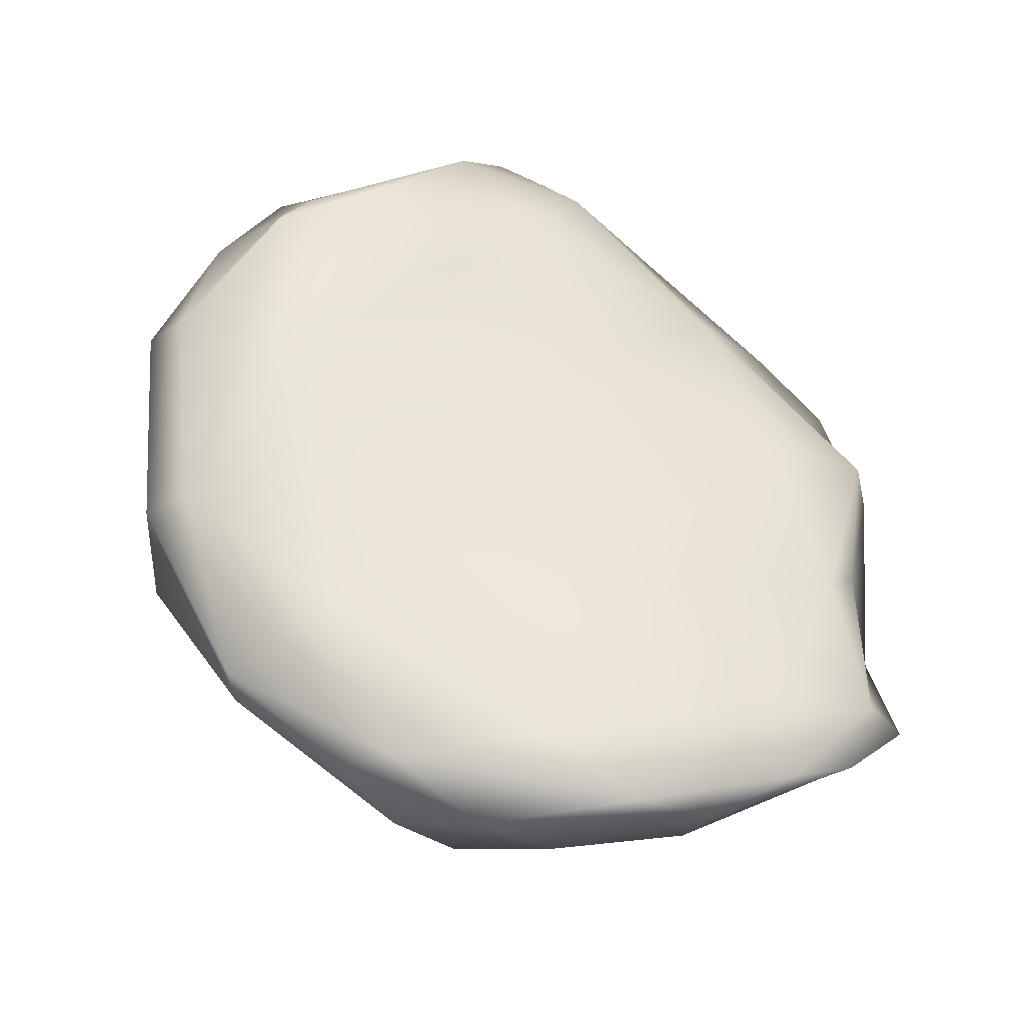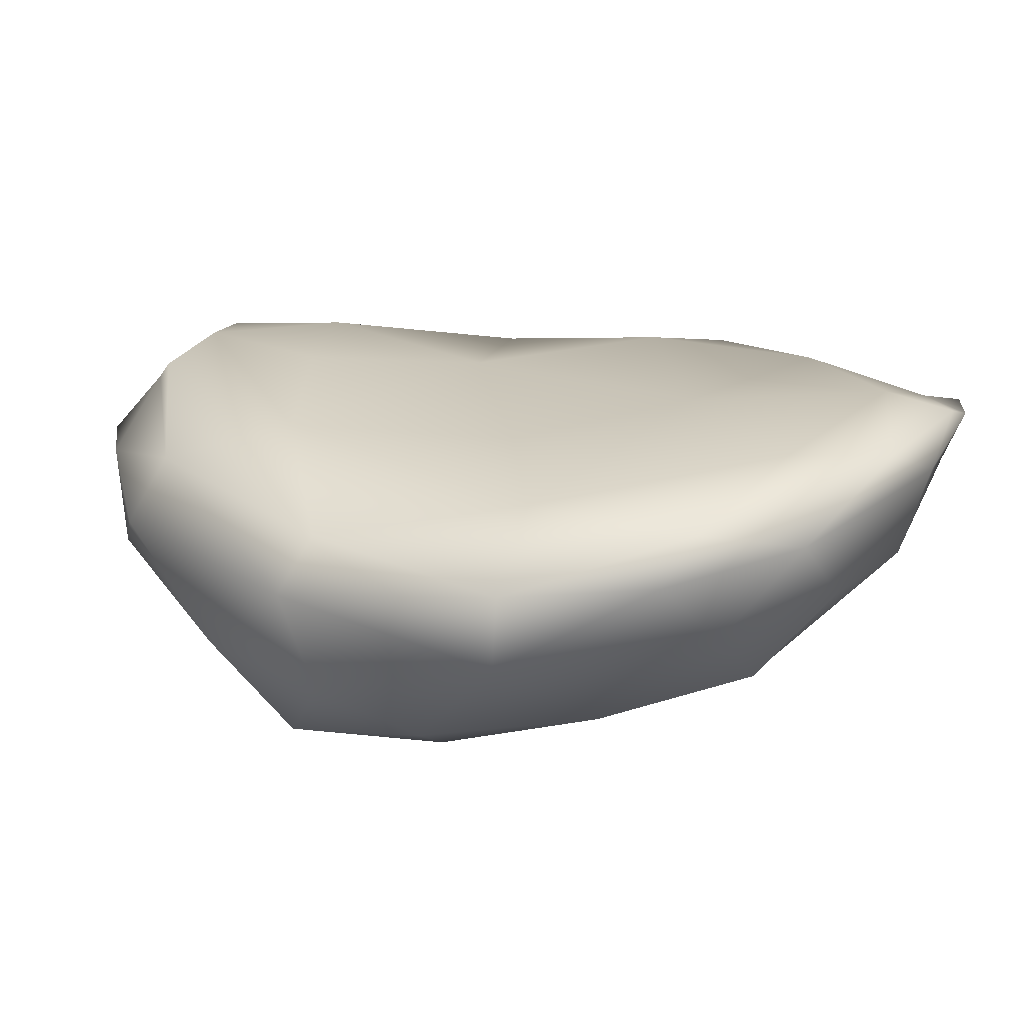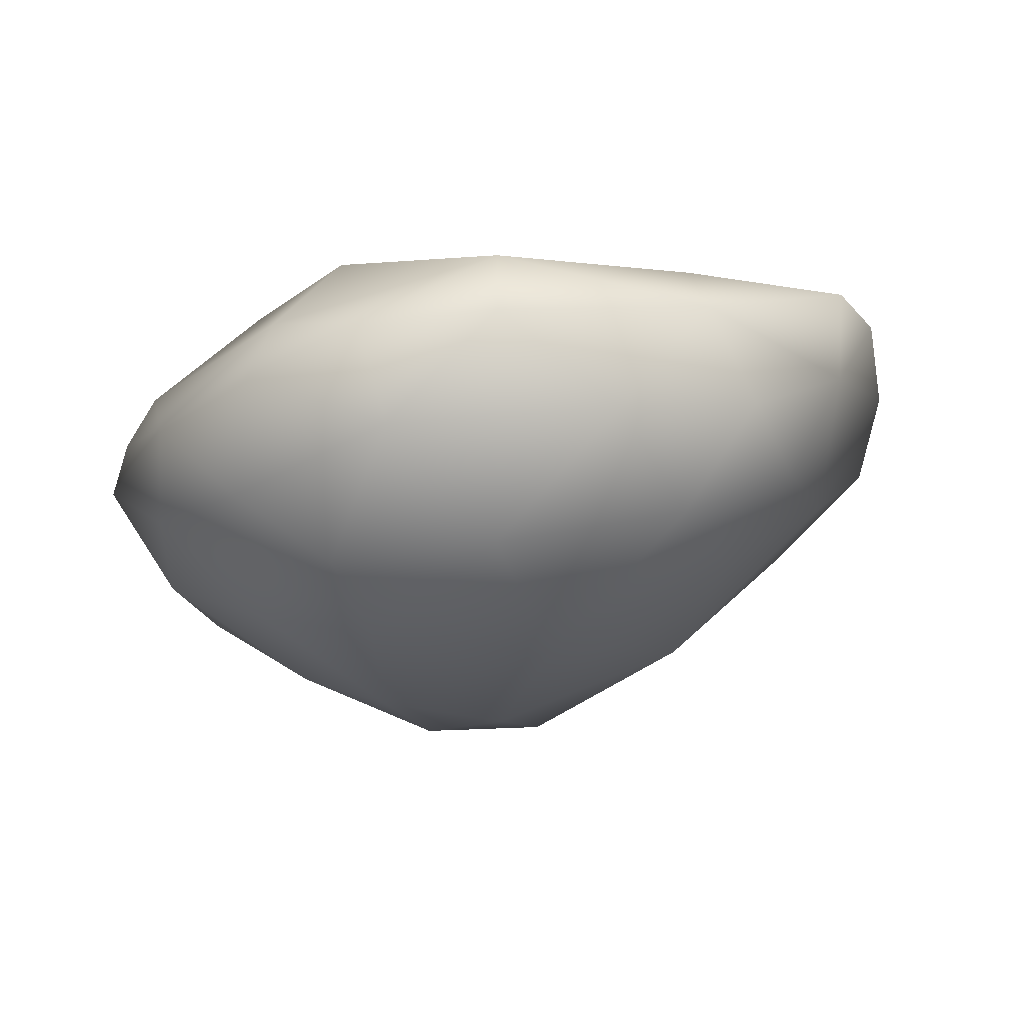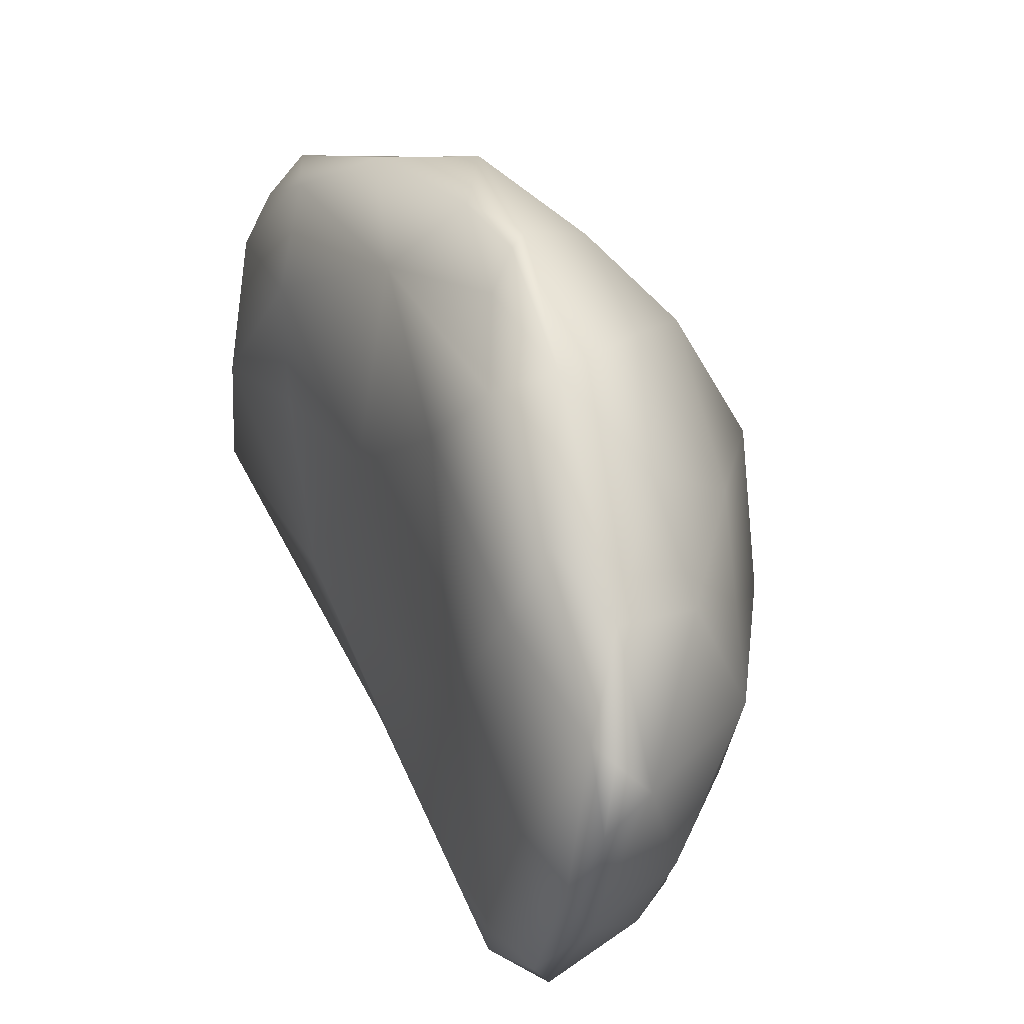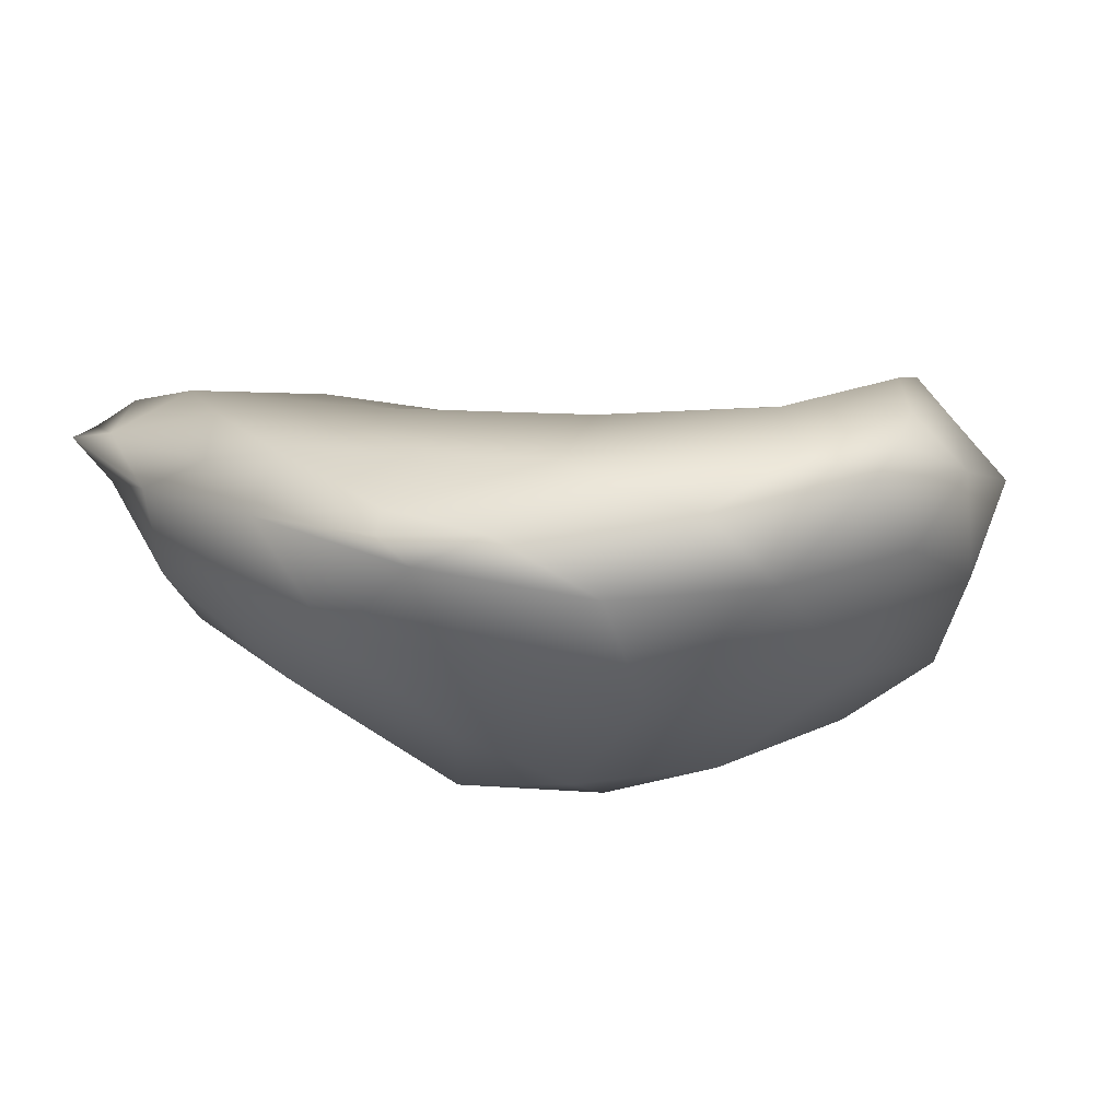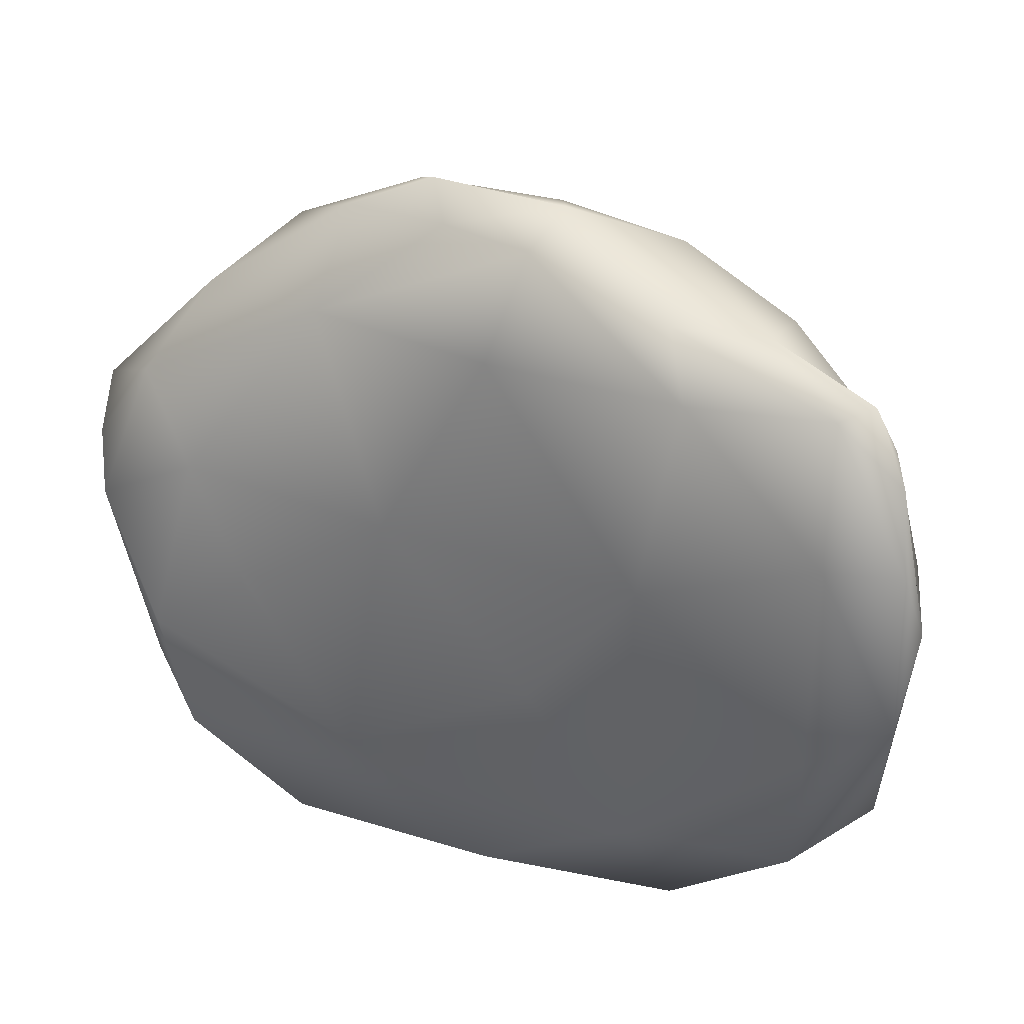
<metadata>
{"format":"obj","ext":"obj","renderer":"f3d","projection":"perspective","resolution":1024,"background":"white","views":[{"elev":64.6,"azim":-98.7,"up":"+Y"},{"elev":37.8,"azim":-142.6,"up":"+Y"},{"elev":-10.3,"azim":152.0,"up":"+Y"},{"elev":68.0,"azim":-121.4,"up":"+Z"},{"elev":-12.3,"azim":38.1,"up":"+Y"},{"elev":45.9,"azim":-165.4,"up":"+Z"}]}
</metadata>
<code>
o 1139
v 6.059 6.594 3.354
v 6.027 6.646 3.34
v 6.1 6.637 3.343
v 6.051 6.691 3.343
v 6.159 6.678 3.352
v 6.149 6.71 3.372
v 6.199 6.627 3.384
v 6.142 6.577 3.387
v 5.988 6.619 3.368
v 5.951 6.675 3.377
v 5.948 6.719 3.377
v 6.211 6.675 3.394
v 6.047 6.714 3.366
v 6.085 6.535 3.437
v 6.004 6.578 3.404
v 5.927 6.619 3.429
v 6.249 6.653 3.429
v 5.972 6.728 3.431
v 6.12 6.708 3.432
v 6.203 6.713 3.429
v 6.206 6.569 3.429
v 6.244 6.602 3.457
v 5.873 6.687 3.446
v 5.893 6.721 3.426
v 5.889 6.738 3.449
v 6.172 6.541 3.458
v 6.028 6.705 3.494
v 6.223 6.696 3.483
v 6.23 6.685 3.447
v 5.982 6.546 3.488
v 5.868 6.648 3.473
v 5.854 6.725 3.485
v 5.889 6.739 3.524
v 6.071 6.507 3.515
v 6.138 6.514 3.516
v 5.892 6.606 3.524
v 6.209 6.553 3.507
v 6.267 6.64 3.5
v 5.852 6.678 3.518
v 6.177 6.684 3.511
v 6.255 6.6 3.53
v 6.106 6.68 3.566
v 5.977 6.703 3.578
v 5.852 6.736 3.557
v 6.022 6.51 3.566
v 5.951 6.551 3.568
v 6.258 6.662 3.534
v 6.264 6.621 3.578
v 6.264 6.642 3.556
v 6.089 6.505 3.564
v 5.894 6.599 3.617
v 6.225 6.577 3.594
v 5.854 6.659 3.584
v 6.209 6.666 3.566
v 5.847 6.709 3.593
v 5.894 6.716 3.629
v 6.15 6.533 3.589
v 6.239 6.634 3.596
v 6.068 6.523 3.622
v 5.978 6.557 3.639
v 6.177 6.567 3.655
v 5.872 6.665 3.66
v 6.059 6.663 3.666
v 5.858 6.716 3.634
v 6.113 6.547 3.659
v 6.214 6.603 3.632
v 6.15 6.633 3.653
v 5.865 6.694 3.665
v 5.928 6.608 3.674
v 6.048 6.562 3.684
v 5.982 6.598 3.701
v 6.11 6.583 3.701
v 6.044 6.641 3.716
v 5.883 6.679 3.696
v 5.965 6.681 3.679
v 6.142 6.594 3.688
v 5.898 6.681 3.685
v 6.035 6.612 3.722
v 6.1 6.596 3.713
v 5.934 6.645 3.694
v 6.092 6.611 3.699
v 5.978 6.652 3.697
f 1 2 3
f 3 2 4
f 5 3 4
f 5 4 6
f 3 7 8
f 3 8 1
f 1 9 2
f 2 9 10
f 5 7 3
f 10 11 4
f 10 4 2
f 12 7 5
f 4 11 13
f 6 12 5
f 4 13 6
f 14 15 1
f 14 1 8
f 1 15 9
f 9 16 10
f 12 17 7
f 13 11 18
f 6 13 19
f 6 19 20
f 8 7 21
f 9 15 16
f 7 22 21
f 22 7 17
f 16 23 10
f 24 10 23
f 10 24 11
f 11 24 25
f 25 18 11
f 13 18 19
f 8 26 14
f 18 27 19
f 20 19 28
f 29 12 6
f 29 6 20
f 14 30 15
f 8 21 26
f 15 30 16
f 23 16 31
f 17 12 29
f 32 24 23
f 24 32 25
f 20 28 29
f 33 18 25
f 14 34 30
f 14 26 35
f 16 30 36
f 21 22 37
f 22 17 38
f 23 31 39
f 38 17 29
f 39 32 23
f 28 19 40
f 34 14 35
f 21 37 26
f 41 37 22
f 31 16 36
f 41 22 38
f 27 42 19
f 18 33 43
f 25 32 44
f 33 25 44
f 30 45 46
f 45 30 34
f 35 26 37
f 31 36 39
f 29 47 38
f 19 42 40
f 18 43 27
f 29 28 47
f 30 46 36
f 41 38 48
f 38 47 49
f 34 50 45
f 34 35 50
f 36 46 51
f 52 37 41
f 41 48 52
f 49 48 38
f 53 39 36
f 27 43 42
f 40 54 28
f 55 32 39
f 56 33 44
f 57 35 37
f 53 55 39
f 40 42 54
f 49 47 58
f 47 28 54
f 33 56 43
f 32 55 44
f 50 59 45
f 35 57 50
f 37 52 57
f 36 51 53
f 49 58 48
f 54 58 47
f 50 57 59
f 45 60 46
f 59 60 45
f 52 61 57
f 53 62 55
f 63 42 43
f 44 55 64
f 44 64 56
f 60 51 46
f 57 65 59
f 48 66 52
f 51 62 53
f 58 66 48
f 54 42 67
f 62 68 55
f 64 55 68
f 57 61 65
f 51 60 69
f 66 61 52
f 51 69 62
f 42 63 67
f 54 67 58
f 60 59 70
f 70 59 65
f 60 70 71
f 72 65 61
f 71 69 60
f 67 63 73
f 66 58 67
f 68 62 74
f 43 56 75
f 75 63 43
f 65 72 70
f 72 61 76
f 61 66 76
f 76 66 67
f 73 63 75
f 74 77 68
f 77 64 68
f 64 77 56
f 70 78 71
f 72 76 79
f 69 71 80
f 81 79 76
f 69 80 62
f 76 67 81
f 62 80 74
f 81 67 73
f 56 77 75
f 78 70 72
f 72 79 78
f 71 78 80
f 80 77 74
f 82 77 80
f 82 73 75
f 75 77 82
f 81 78 79
f 78 82 80
f 73 82 78
f 81 73 78

</code>
